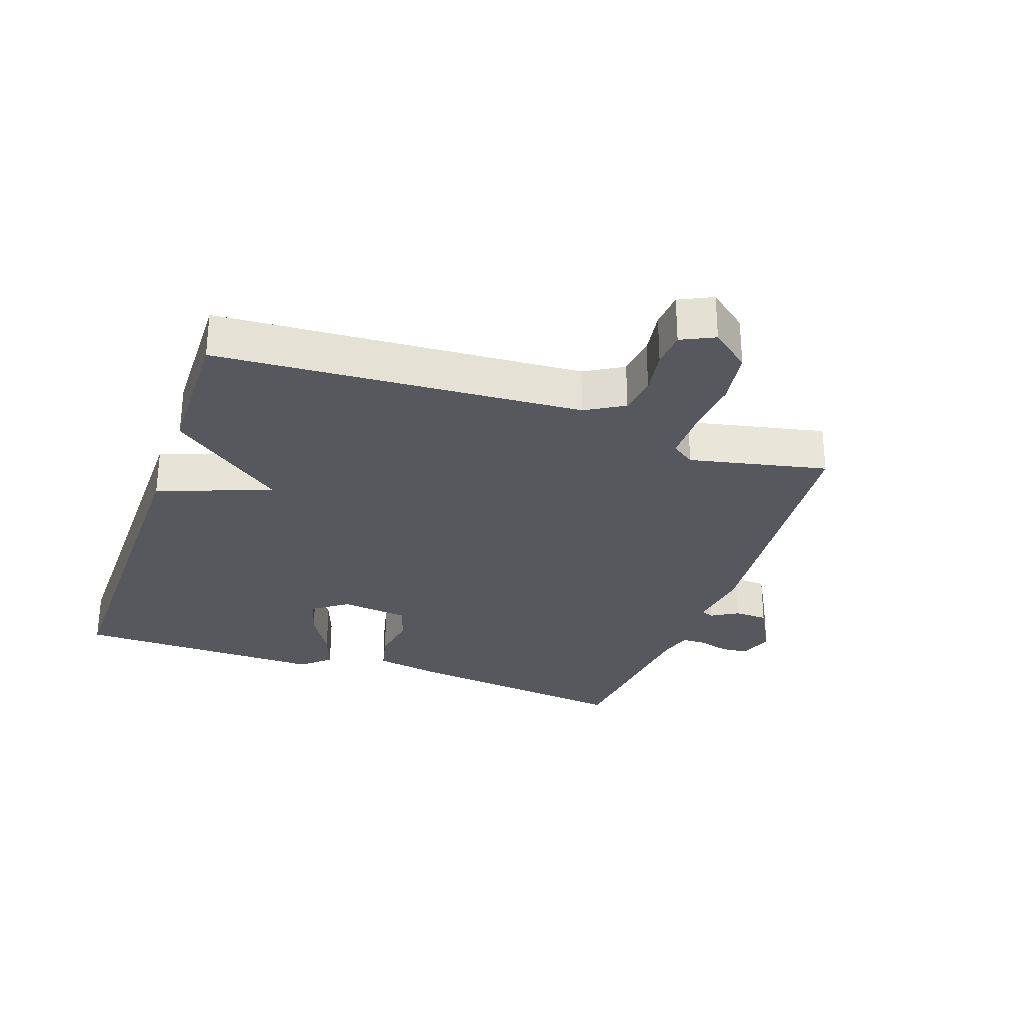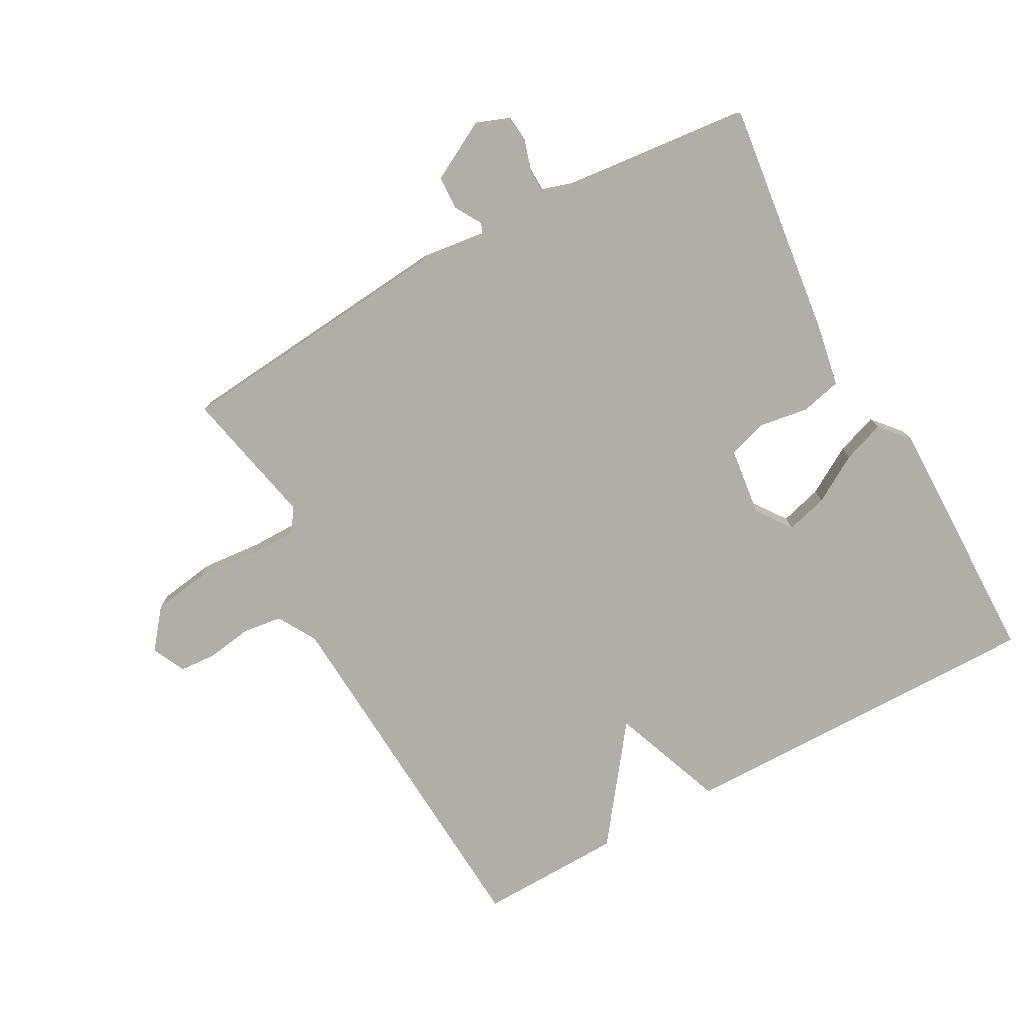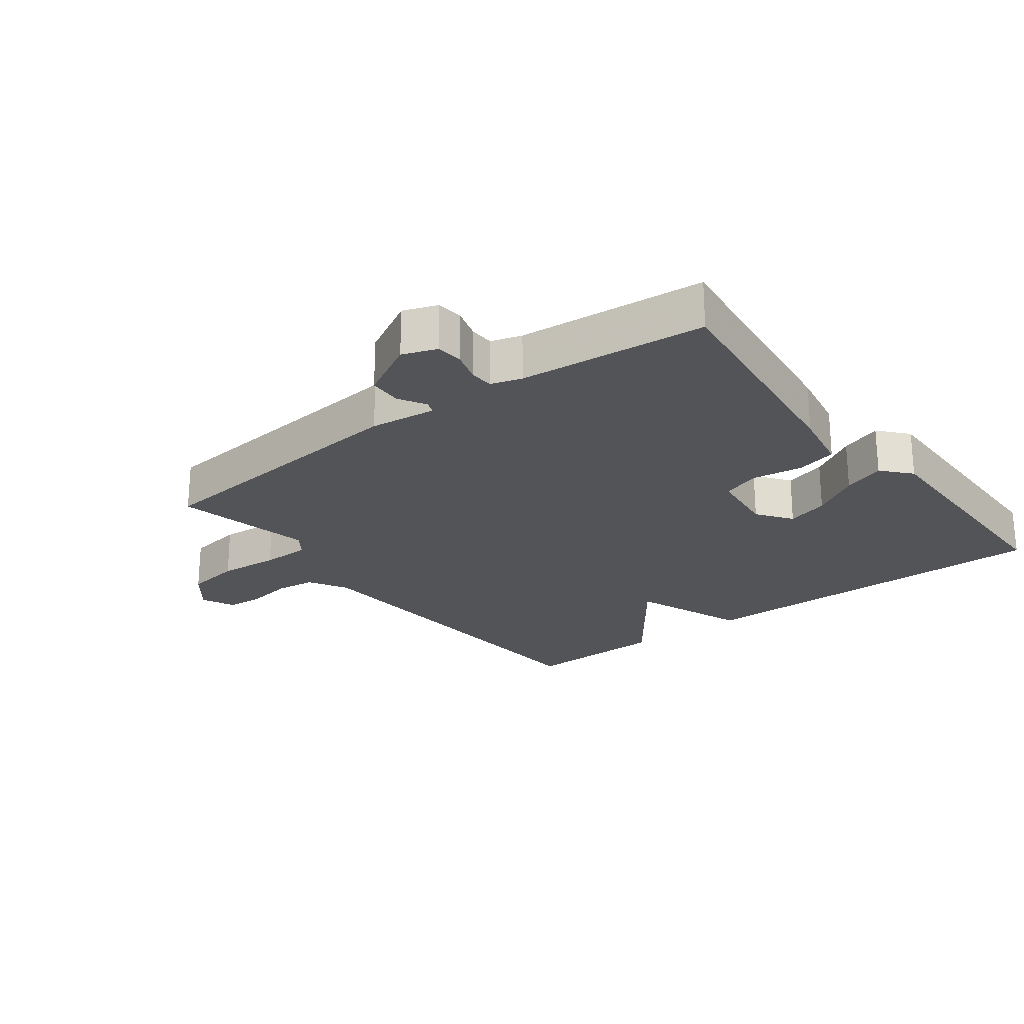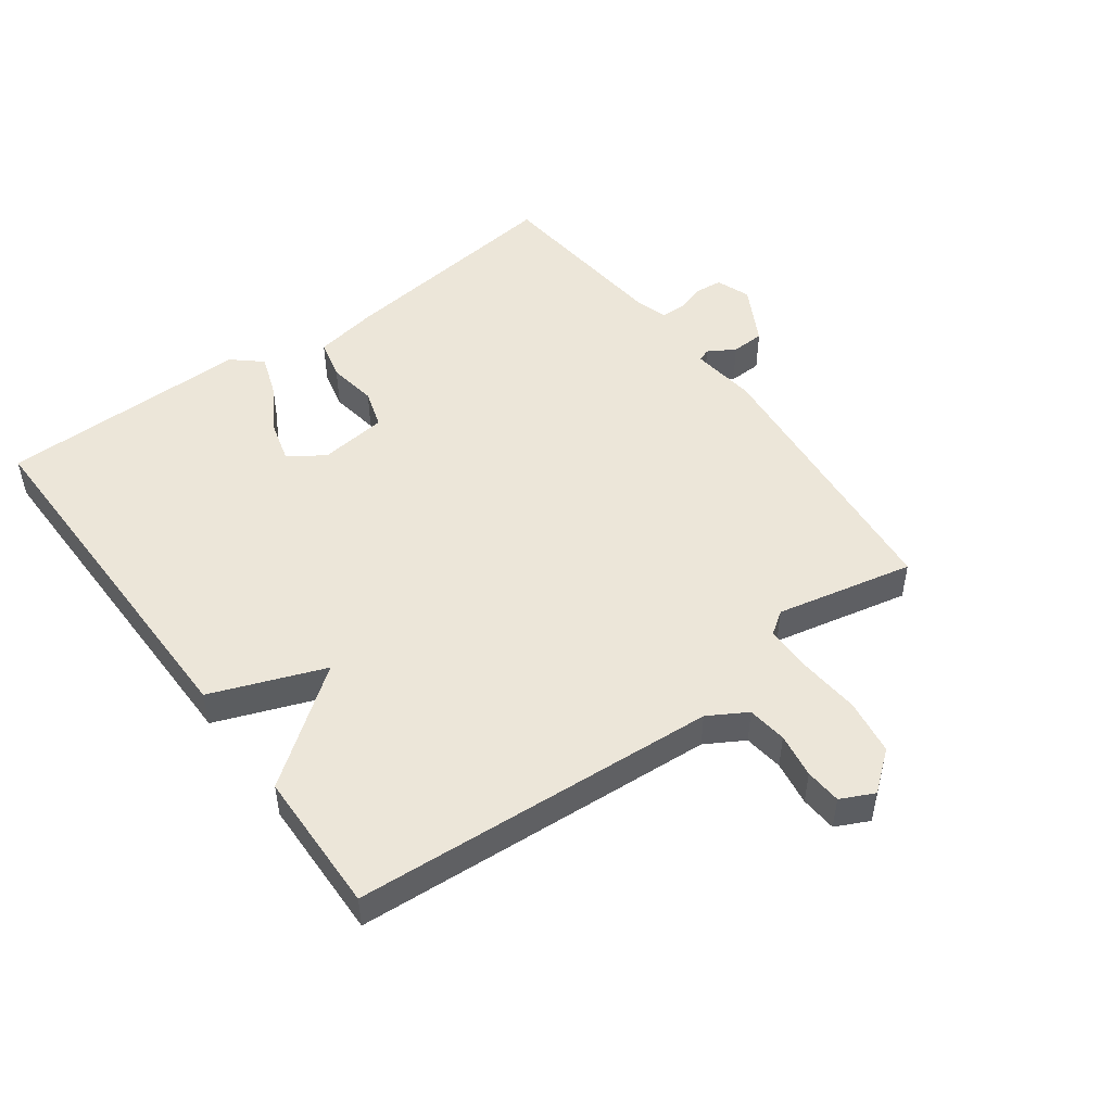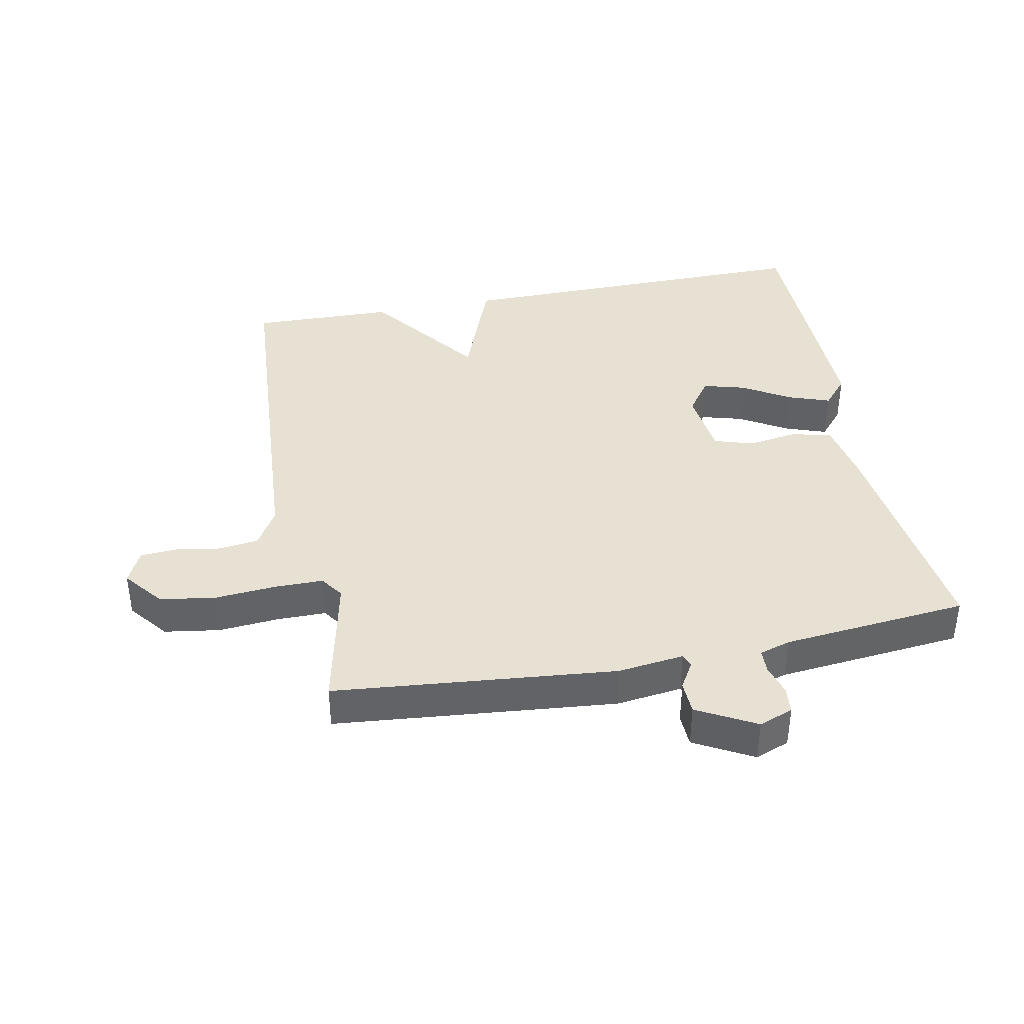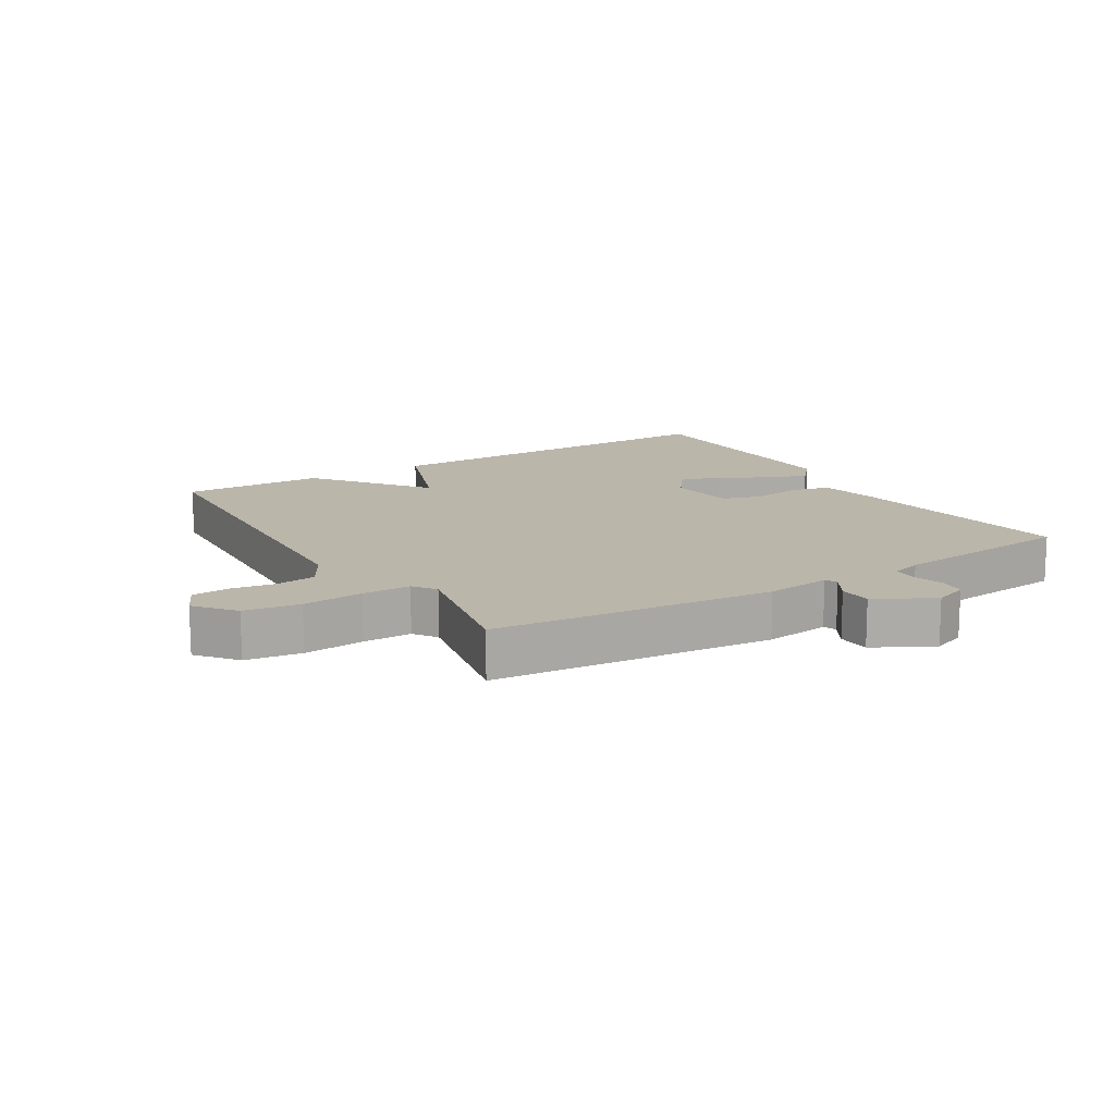
<metadata>
{"format":"obj","ext":"obj","renderer":"f3d","projection":"perspective","resolution":1024,"background":"white","views":[{"elev":-28.9,"azim":-109.2,"up":"+Y"},{"elev":-77.5,"azim":28.7,"up":"+Y"},{"elev":-23.6,"azim":37.4,"up":"+Y"},{"elev":49.4,"azim":-126.2,"up":"+Y"},{"elev":39.5,"azim":-11.0,"up":"+Y"},{"elev":14.0,"azim":-31.6,"up":"+Y"}]}
</metadata>
<code>
v -0.5 0.07 -0.5
v -0.537 0.07 0.07
v -0.572 0.07 0.13
v -0.634 0.07 0.138
v -0.704 0.07 0.127
v -0.761 0.07 0.131
v -0.786 0.07 0.183
v -0.737 0.07 0.244
v -0.65 0.07 0.257
v -0.555 0.07 0.249
v -0.479 0.07 0.249
v -0.454 0.07 0.285
v -0.5 0.07 0.5
v -0.061 0.07 0.541
v 0.042 0.07 0.528
v 0.05 0.07 0.548
v 0.025 0.07 0.59
v 0.027 0.07 0.642
v 0.118 0.07 0.691
v 0.171 0.07 0.671
v 0.175 0.07 0.629
v 0.161 0.07 0.582
v 0.162 0.07 0.544
v 0.21 0.07 0.529
v 0.5 0.07 0.5
v 0.455 0.07 0.134
v 0.437 0.07 0.036
v 0.374 0.07 0.021
v 0.297 0.07 0.033
v 0.236 0.07 0.014
v 0.223 0.07 -0.093
v 0.262 0.07 -0.147
v 0.327 0.07 -0.129
v 0.401 0.07 -0.085
v 0.466 0.07 -0.062
v 0.505 0.07 -0.107
v 0.5 0.07 -0.5
v -0.076 0.07 -0.495
v -0.143 0.07 -0.318
v -0.276 0.07 -0.495
v -0.5 0 -0.5
v -0.537 0 0.07
v -0.572 0 0.13
v -0.634 0 0.138
v -0.704 0 0.127
v -0.761 0 0.131
v -0.786 0 0.183
v -0.737 0 0.244
v -0.65 0 0.257
v -0.555 0 0.249
v -0.479 0 0.249
v -0.454 0 0.285
v -0.5 0 0.5
v -0.061 0 0.541
v 0.042 0 0.528
v 0.05 0 0.548
v 0.025 0 0.59
v 0.027 0 0.642
v 0.118 0 0.691
v 0.171 0 0.671
v 0.175 0 0.629
v 0.161 0 0.582
v 0.162 0 0.544
v 0.21 0 0.529
v 0.5 0 0.5
v 0.455 0 0.134
v 0.437 0 0.036
v 0.374 0 0.021
v 0.297 0 0.033
v 0.236 0 0.014
v 0.223 0 -0.093
v 0.262 0 -0.147
v 0.327 0 -0.129
v 0.401 0 -0.085
v 0.466 0 -0.062
v 0.505 0 -0.107
v 0.5 0 -0.5
v -0.076 0 -0.495
v -0.143 0 -0.318
v -0.276 0 -0.495
f 39 40 1 2
f 36 37 38 39
f 33 34 35 36
f 32 33 36 39
f 39 2 3
f 32 39 3
f 31 32 3
f 27 28 29
f 26 27 29
f 25 26 29
f 24 25 29
f 23 24 29 30
f 20 21 22
f 19 20 22
f 18 19 22
f 17 18 22
f 16 17 22
f 15 16 22 23
f 12 13 14 15
f 23 30 31
f 15 23 31
f 12 15 31
f 11 12 31
f 8 9 10
f 7 8 10
f 6 7 10
f 5 6 10
f 4 5 10
f 3 4 10 11
f 3 11 31
f 42 41 80 79
f 79 78 77 76
f 76 75 74 73
f 79 76 73 72
f 43 42 79
f 43 79 72
f 43 72 71
f 69 68 67
f 69 67 66
f 69 66 65
f 69 65 64
f 70 69 64 63
f 62 61 60
f 62 60 59
f 62 59 58
f 62 58 57
f 62 57 56
f 63 62 56 55
f 55 54 53 52
f 71 70 63
f 71 63 55
f 71 55 52
f 71 52 51
f 50 49 48
f 50 48 47
f 50 47 46
f 50 46 45
f 50 45 44
f 51 50 44 43
f 71 51 43
f 1 41 42 2
f 2 42 43 3
f 3 43 44 4
f 4 44 45 5
f 5 45 46 6
f 6 46 47 7
f 7 47 48 8
f 8 48 49 9
f 9 49 50 10
f 10 50 51 11
f 11 51 52 12
f 12 52 53 13
f 13 53 54 14
f 14 54 55 15
f 15 55 56 16
f 16 56 57 17
f 17 57 58 18
f 18 58 59 19
f 19 59 60 20
f 20 60 61 21
f 21 61 62 22
f 22 62 63 23
f 23 63 64 24
f 24 64 65 25
f 25 65 66 26
f 26 66 67 27
f 27 67 68 28
f 28 68 69 29
f 29 69 70 30
f 30 70 71 31
f 31 71 72 32
f 32 72 73 33
f 33 73 74 34
f 34 74 75 35
f 35 75 76 36
f 36 76 77 37
f 37 77 78 38
f 38 78 79 39
f 39 79 80 40
f 40 80 41 1

</code>
